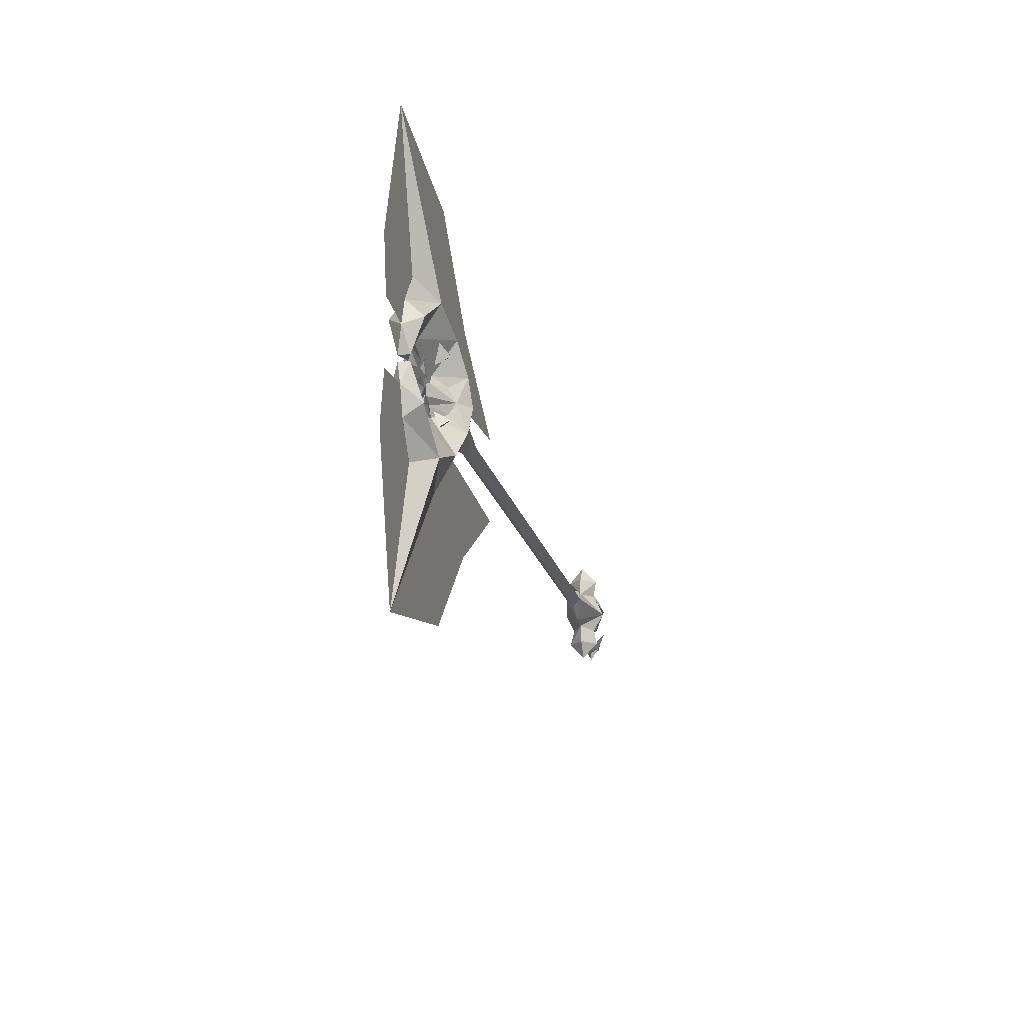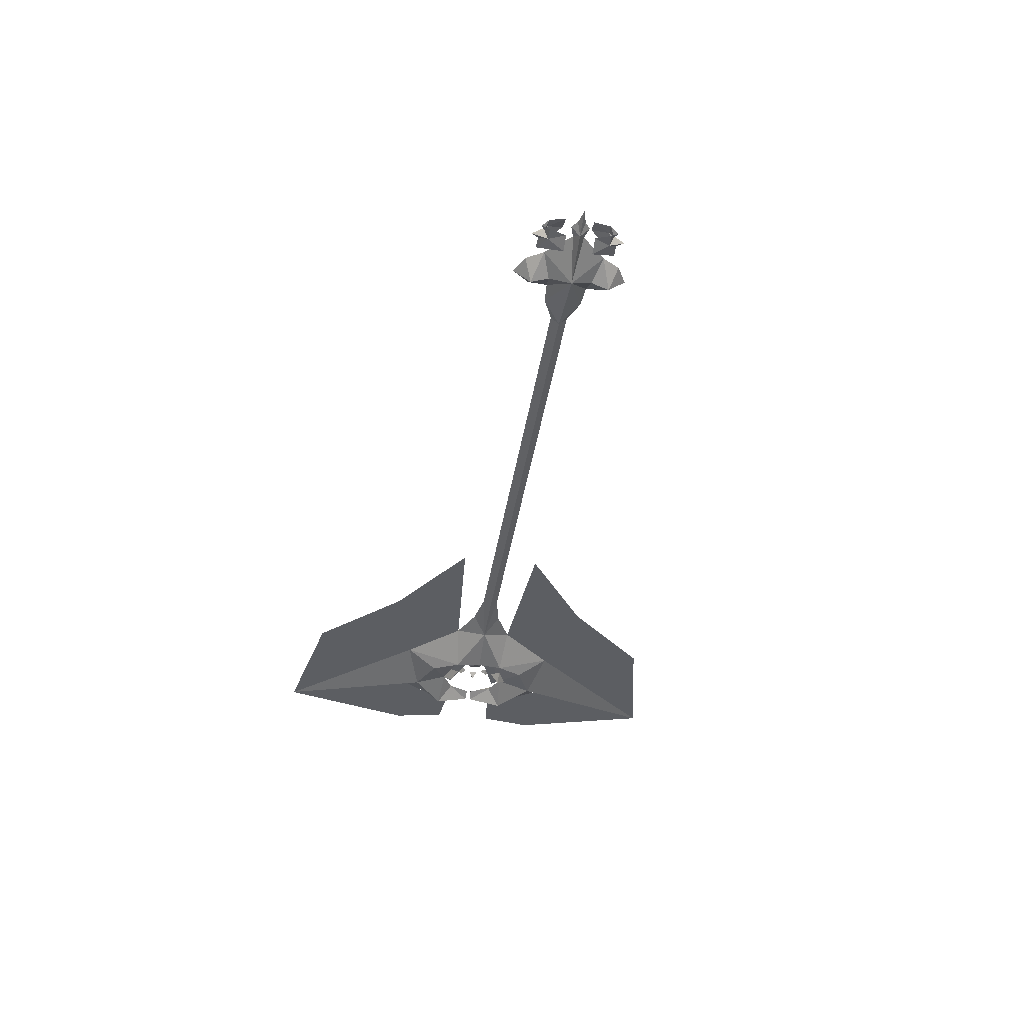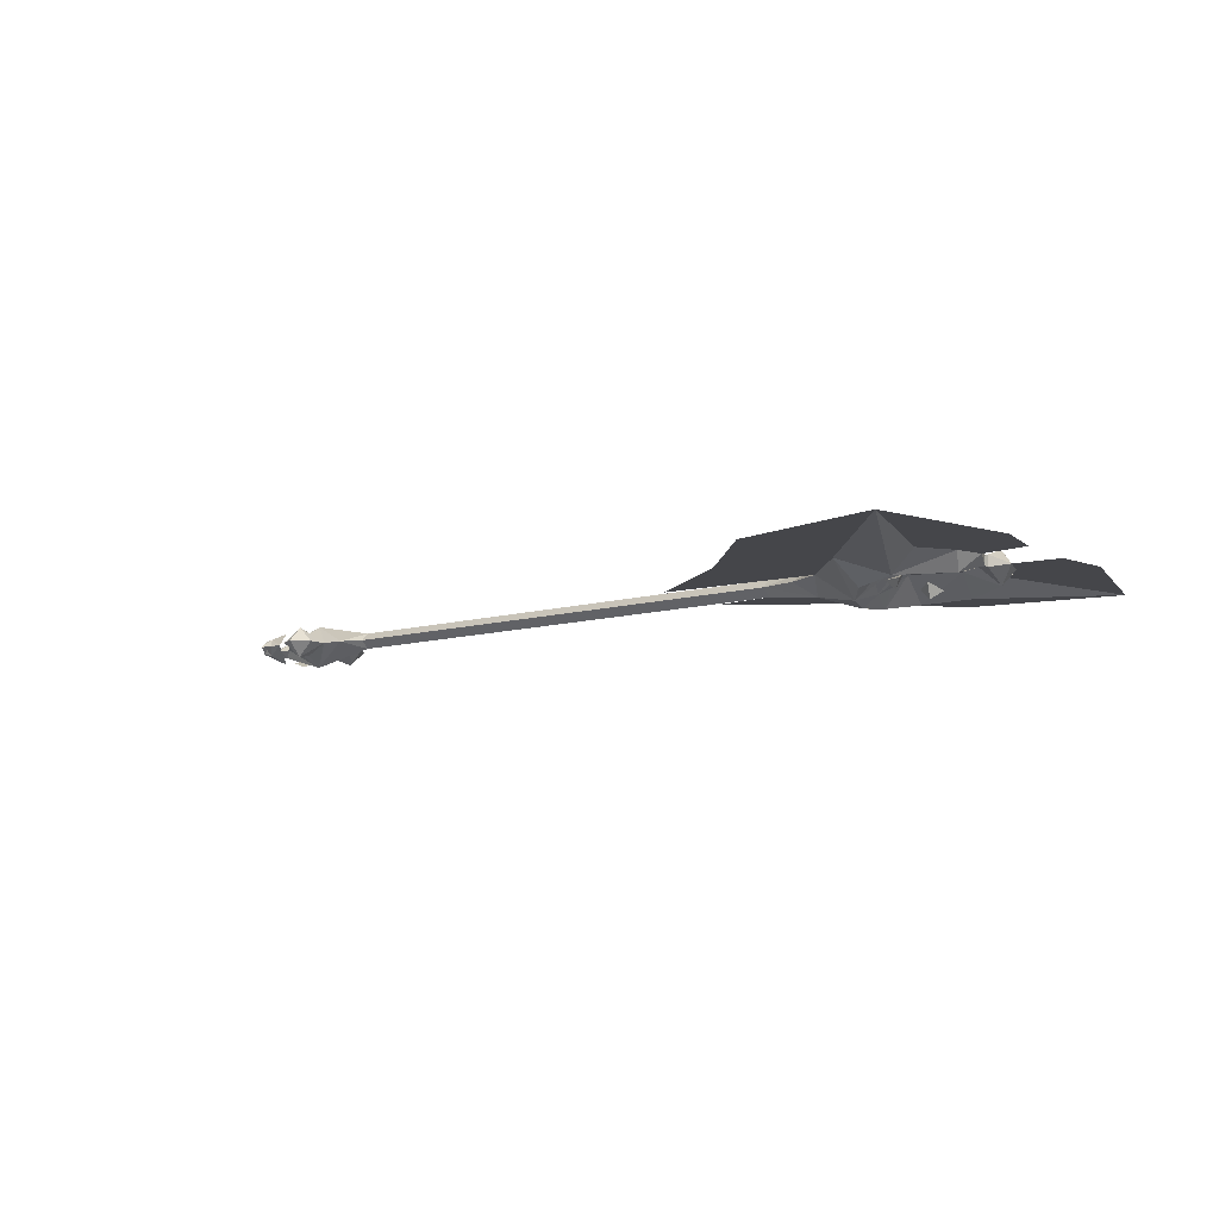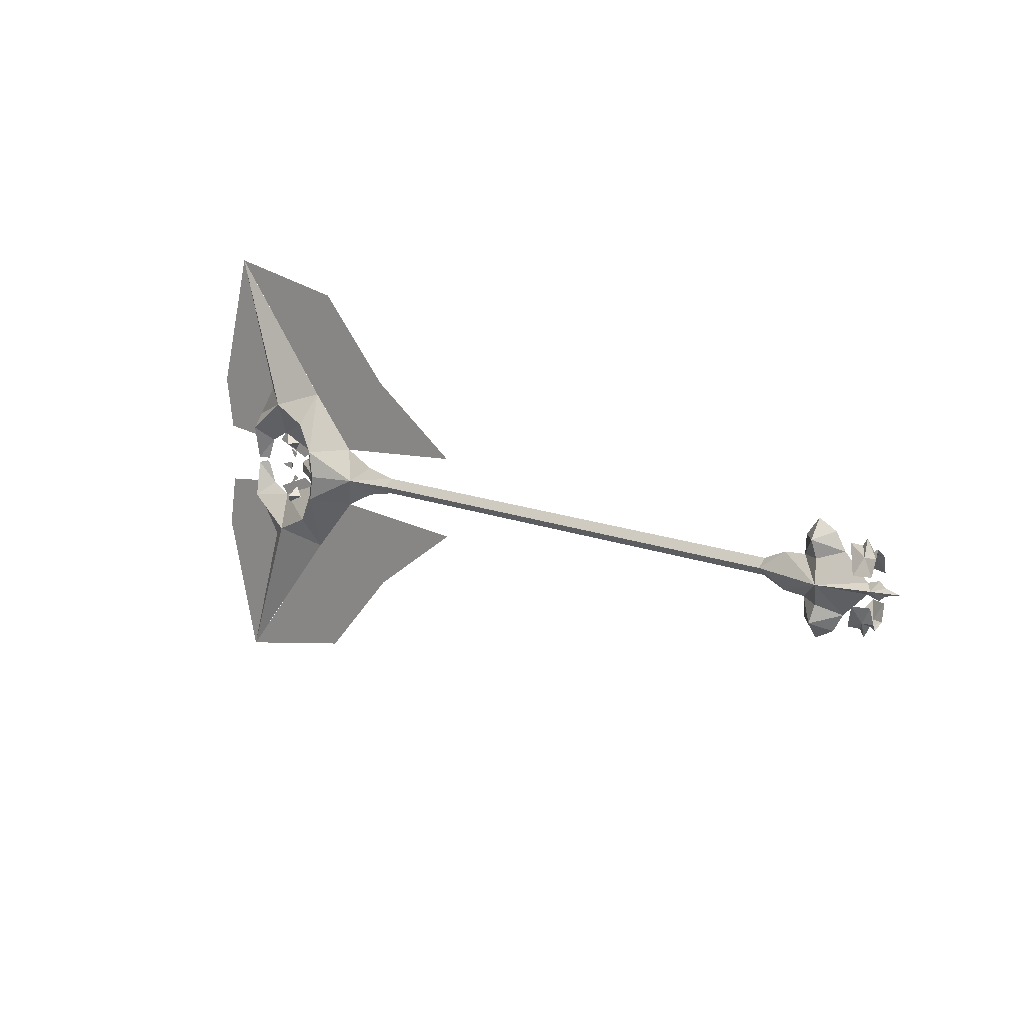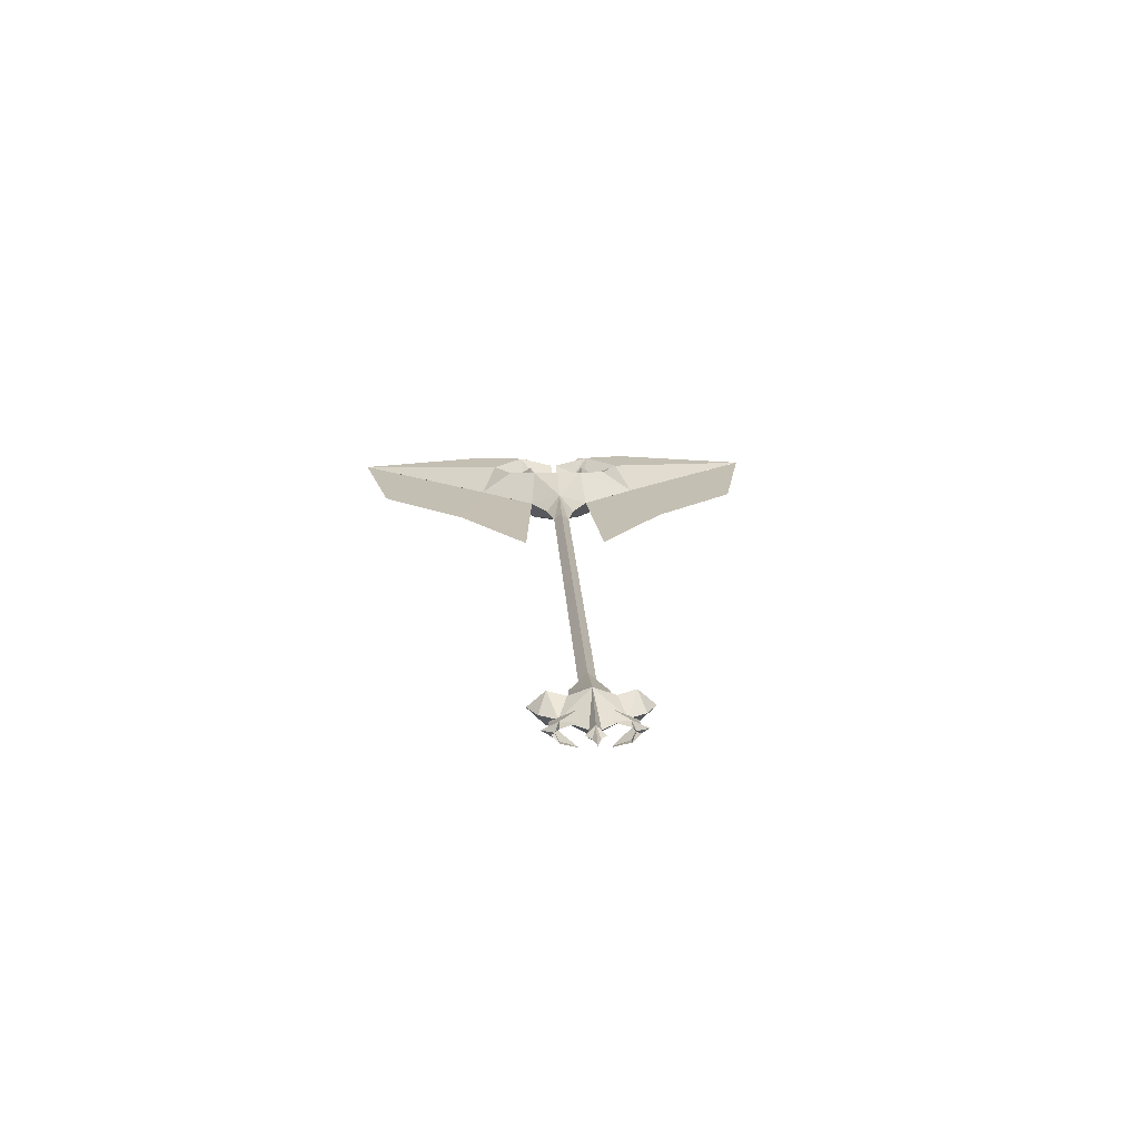
<metadata>
{"format":"obj","ext":"obj","renderer":"f3d","projection":"perspective","resolution":1024,"background":"white","views":[{"elev":-19.2,"azim":103.0,"up":"+Z"},{"elev":-37.7,"azim":-98.4,"up":"+Y"},{"elev":-9.9,"azim":37.4,"up":"+Y"},{"elev":12.9,"azim":-136.0,"up":"+Z"},{"elev":17.7,"azim":-92.8,"up":"+Y"}]}
</metadata>
<code>
g common_RightHandItem_14120
v 24.32 2.892 1.727
v 20.26 3e-06 2.204
v 18.49 1.535 -1.178
v 23.53 3.178 -1.178
v 25.79 1.272 0.234
v 27.28 3e-06 0.9641
v 26.59 2.329 4.762
v 32.19 3e-06 2.765
v 31.14 1.951 6.659
v 34.52 4e-06 1.539
v 36.08 1.745 3.124
v 35.51 4e-06 -0.9136
v 36.71 0.6065 -0.8339
v 25.98 3e-06 8.308
v 37.79 4e-06 1.763
v 36.82 4e-06 4.676
v 39.43 4e-06 23.69
v 34.42 4e-06 8.131
v -42.03 0.8848 -1.178
v 12.81 0.8848 -1.178
v 12.81 3e-06 -0.2929
v -42.03 1e-06 -0.2929
v 16.58 3e-06 0.4489
v 25.23 1.96 -1.178
v 27.96 3e-06 -0.01779
v 29.05 3e-06 -0.5477
v -42.03 1e-06 -0.2929
v -44.5 1e-06 0.7806
v -42.03 0.8848 -1.178
v -55.55 1e-06 -0.1987
v -56.3 1e-06 -0.7773
v -55.08 0.8142 -1.178
v -54.24 1e-06 -0.5959
v -57.87 1e-06 -1.178
v -49.83 2.407 -1.178
v -51.58 1e-06 1.988
v -46.89 1e-06 0.963
v -49.12 1.308 1.123
v -48.45 1e-06 4.872
v -50.48 1e-06 3.814
v -48.77 1.732 3.007
v -47.02 1e-06 2.989
v -53.55 1e-06 2.959
v -54.03 1e-06 3.73
v -54.37 0.9385 2.069
v -52.13 1e-06 2.988
v -54.7 1e-06 2.476
v -55.24 1e-06 2.846
v -55.54 0.7149 2.049
v -53.72 1.822 0.3321
v -55.4 1.193 0.3321
v 29.04 3e-06 -1.178
v 24.32 -2.892 1.727
v 23.53 -3.178 -1.178
v 18.49 -1.535 -1.178
v 26.59 -2.329 4.762
v 25.79 -1.272 0.234
v 31.14 -1.951 6.659
v 36.08 -1.745 3.124
v 36.71 -0.6065 -0.8339
v -42.03 -0.8848 -1.178
v 12.81 -0.8848 -1.178
v 25.23 -1.96 -1.178
v -42.03 -0.8848 -1.178
v -55.08 -0.8142 -1.178
v -49.83 -2.407 -1.178
v -49.12 -1.308 1.123
v -48.77 -1.732 3.007
v -54.37 -0.9385 2.069
v -55.54 -0.7149 2.049
v -53.72 -1.822 0.3321
v -55.4 -1.193 0.3321
v 36.71 0.6065 -0.8339
v 24.32 2.892 -4.082
v 20.26 3e-06 -4.559
v 26.59 2.329 -7.117
v 27.28 3e-06 -3.32
v 25.79 1.272 -2.589
v 32.19 3e-06 -5.12
v 31.14 1.951 -9.015
v 36.08 1.745 -5.48
v 34.52 3e-06 -3.895
v 36.71 0.6065 -1.522
v 35.51 4e-06 -1.442
v 25.98 3e-06 -10.66
v 36.82 3e-06 -7.031
v 37.79 4e-06 -4.118
v 39.43 3e-06 -26.04
v 34.42 3e-06 -10.49
v -42.03 1e-06 -2.063
v 12.81 3e-06 -2.063
v 16.58 3e-06 -2.804
v 27.96 3e-06 -2.338
v 29.05 3e-06 -1.808
v -42.03 1e-06 -2.063
v -44.5 1e-06 -3.136
v -55.55 1e-06 -2.157
v -56.3 1e-06 -1.578
v -54.24 1e-06 -1.76
v -46.89 1e-06 -3.318
v -51.58 1e-06 -4.344
v -49.12 1.308 -3.479
v -48.45 1e-06 -7.228
v -48.77 1.732 -5.362
v -50.48 1e-06 -6.17
v -47.02 1e-06 -5.344
v -53.55 1e-06 -5.315
v -54.37 0.9385 -4.425
v -54.03 1e-06 -6.085
v -52.13 1e-06 -5.344
v -54.7 1e-06 -4.831
v -55.54 0.7149 -4.405
v -55.24 1e-06 -5.202
v -53.72 1.822 -2.687
v -55.4 1.193 -2.687
v 24.32 -2.892 -4.082
v 25.79 -1.272 -2.589
v 26.59 -2.329 -7.117
v 31.14 -1.951 -9.015
v 36.08 -1.745 -5.48
v 36.71 -0.6065 -1.522
v -49.12 -1.308 -3.479
v -48.77 -1.732 -5.362
v -54.37 -0.9385 -4.425
v -55.54 -0.7149 -4.405
v -53.72 -1.822 -2.687
v -55.4 -1.193 -2.687
v 36.71 0.6065 -1.522
v 20.26 3e-06 2.204
v 3.336 0 3.403
v 14.47 -0.004225 10.96
v 25.98 -0.004223 8.308
v 23.61 -0.004224 20.54
v 39.43 -0.004651 23.69
v 36.82 -0.004222 4.676
v 43.73 -0.004221 8.197
v 42.72 -0.004222 2.288
v 37.79 -0.004222 1.763
v 34.42 -0.004222 8.131
v 32.19 -0.004676 2.765
v 33.06 3e-06 1.755
v 28.54 3e-06 0.1233
v 27.28 3e-06 0.9641
v 20.26 3e-06 -4.559
v 25.98 -0.004224 -10.66
v 14.47 -0.004225 -13.31
v 3.336 -1e-06 -5.758
v 23.61 -0.004224 -22.9
v 39.43 -0.004651 -26.04
v 36.82 -0.004222 -7.031
v 37.79 -0.004222 -4.118
v 42.72 -0.004222 -4.644
v 43.73 -0.004221 -10.55
v 34.42 -0.004222 -10.49
v 28.54 3e-06 -2.479
v 33.06 3e-06 -4.11
v 32.19 -0.004676 -5.12
v 27.28 3e-06 -3.32
v 31.45 -0.3899 -1.18
v 32.41 0.3522 -1.18
v 30.77 0.2902 -1.67
v 30.77 0.29 -0.6853
v 32.41 0.3522 -1.18
v 31.45 -0.3899 -1.18
v 31.45 -0.3899 -1.18
v 30.77 0.2902 -1.67
v 30.77 0.29 -0.6853
v 32.41 0.3522 -1.18
v 30.39 -0.2952 0.5033
v 30.89 0.2575 1.014
v 30.3 0.2113 -0.1143
v 29.78 0.2112 0.3984
v 30.89 0.2575 1.014
v 30.39 -0.2952 0.5033
v 30.39 -0.2952 0.5033
v 30.3 0.2113 -0.1143
v 29.78 0.2112 0.3984
v 30.89 0.2575 1.014
v 30.39 -0.2952 -2.865
v 30.3 0.2113 -2.248
v 30.89 0.2575 -3.375
v 29.78 0.2112 -2.76
v 30.39 -0.2952 -2.865
v 30.89 0.2575 -3.375
v 30.3 0.2113 -2.248
v 30.39 -0.2952 -2.865
v 29.78 0.2112 -2.76
v 30.89 0.2575 -3.375
v 28.98 -2.378 2.079
v 29.98 -1.493 3.121
v 29.27 -0.816 1.157
v 27.9 -1.399 2.195
v 29.98 -1.493 3.121
v 28.98 -2.378 2.079
v 28.98 -2.378 2.079
v 29.27 -0.816 1.157
v 27.9 -1.399 2.195
v 29.98 -1.493 3.121
v 28.98 -2.378 -4.441
v 29.27 -0.816 -3.519
v 29.98 -1.493 -5.482
v 27.9 -1.399 -4.557
v 28.98 -2.378 -4.441
v 29.98 -1.493 -5.482
v 29.27 -0.816 -3.519
v 28.98 -2.378 -4.441
v 27.9 -1.399 -4.557
v 29.98 -1.493 -5.482
v 28.98 2.378 2.079
v 29.27 0.816 1.157
v 29.98 1.493 3.121
v 27.9 1.399 2.195
v 28.98 2.378 2.079
v 29.98 1.493 3.121
v 29.27 0.816 1.157
v 28.98 2.378 2.079
v 27.9 1.399 2.195
v 29.98 1.493 3.121
v 28.98 2.378 -4.441
v 29.98 1.493 -5.482
v 29.27 0.816 -3.519
v 27.9 1.399 -4.557
v 29.98 1.493 -5.482
v 28.98 2.378 -4.441
v 28.98 2.378 -4.441
v 29.27 0.816 -3.519
v 27.9 1.399 -4.557
v 29.98 1.493 -5.482
f 2 1 3
f 4 3 1
f 5 1 6
f 7 6 1
f 9 8 7
f 6 7 8
f 10 8 11
f 9 11 8
f 12 10 13
f 11 13 10
f 7 1 14
f 2 14 1
f 9 7 14
f 13 11 15
f 16 15 11
f 17 9 14
f 9 17 18
f 11 9 16
f 18 16 9
f 20 19 21
f 22 21 19
f 20 21 3
f 23 3 21
f 5 24 1
f 4 1 24
f 25 5 6
f 26 24 25
f 5 25 24
f 28 27 29
f 31 30 32
f 30 33 32
f 34 31 32
f 35 28 29
f 32 33 35
f 36 35 33
f 38 37 35
f 40 39 41
f 41 42 37
f 36 40 41
f 39 42 41
f 38 36 41
f 37 38 41
f 36 38 35
f 2 3 23
f 44 43 45
f 45 43 46
f 47 44 45
f 48 47 49
f 45 49 47
f 50 45 46
f 51 45 50
f 51 49 45
f 52 24 26
f 54 53 55
f 2 55 53
f 56 53 6
f 57 6 53
f 6 8 56
f 58 56 8
f 58 8 59
f 10 59 8
f 59 10 60
f 12 60 10
f 2 53 14
f 56 14 53
f 14 56 58
f 16 59 15
f 60 15 59
f 14 58 17
f 18 17 58
f 18 58 16
f 59 16 58
f 22 61 21
f 62 21 61
f 23 21 55
f 62 55 21
f 54 63 53
f 57 53 63
f 6 57 25
f 57 63 25
f 26 25 63
f 28 64 27
f 65 30 31
f 65 33 30
f 65 31 34
f 66 28 37
f 36 33 66
f 65 66 33
f 66 37 67
f 68 39 40
f 37 42 68
f 68 40 36
f 68 42 39
f 68 36 67
f 68 67 37
f 66 67 36
f 2 23 55
f 69 43 44
f 69 46 43
f 69 44 47
f 69 47 70
f 48 70 47
f 46 69 71
f 71 69 72
f 69 70 72
f 26 63 52
f 60 12 73
f 15 60 73
f 4 74 3
f 75 3 74
f 76 74 77
f 78 77 74
f 77 79 76
f 80 76 79
f 80 79 81
f 82 81 79
f 81 82 83
f 84 83 82
f 75 74 85
f 76 85 74
f 85 76 80
f 86 81 87
f 83 87 81
f 85 80 88
f 89 88 80
f 89 80 86
f 81 86 80
f 90 19 91
f 20 91 19
f 92 91 3
f 20 3 91
f 4 24 74
f 78 74 24
f 77 78 93
f 78 24 93
f 94 93 24
f 29 95 96
f 32 97 98
f 32 99 97
f 32 98 34
f 35 96 100
f 101 99 35
f 32 35 99
f 35 100 102
f 104 103 105
f 100 106 104
f 104 105 101
f 104 106 103
f 104 101 102
f 104 102 100
f 35 102 101
f 92 3 75
f 108 107 109
f 108 110 107
f 108 109 111
f 108 111 112
f 113 112 111
f 110 108 114
f 114 108 115
f 108 112 115
f 94 24 52
f 75 116 55
f 54 55 116
f 117 116 77
f 118 77 116
f 119 79 118
f 77 118 79
f 82 79 120
f 119 120 79
f 84 82 121
f 120 121 82
f 118 116 85
f 75 85 116
f 119 118 85
f 121 120 87
f 86 87 120
f 88 119 85
f 119 88 89
f 120 119 86
f 89 86 119
f 62 61 91
f 90 91 61
f 62 91 55
f 92 55 91
f 117 63 116
f 54 116 63
f 93 117 77
f 94 63 93
f 117 93 63
f 95 64 96
f 98 97 65
f 97 99 65
f 34 98 65
f 66 96 64
f 65 99 66
f 101 66 99
f 122 100 66
f 105 103 123
f 123 106 100
f 101 105 123
f 103 106 123
f 122 101 123
f 100 122 123
f 101 122 66
f 75 55 92
f 109 107 124
f 124 107 110
f 111 109 124
f 113 111 125
f 124 125 111
f 126 124 110
f 127 124 126
f 127 125 124
f 52 63 94
f 128 84 121
f 128 121 87
f 130 129 131
f 132 131 129
f 133 131 132
f 133 132 134
f 136 135 137
f 138 137 135
f 134 139 136
f 135 136 139
f 141 140 142
f 143 142 140
f 145 144 146
f 147 146 144
f 148 145 146
f 149 145 148
f 151 150 152
f 153 152 150
f 150 154 153
f 149 153 154
f 156 155 157
f 158 157 155
f 37 28 35
f 64 28 66
f 29 96 35
f 100 96 66
f 160 159 161
f 163 162 164
f 165 162 166
f 166 167 168
f 170 169 171
f 173 172 174
f 175 172 176
f 176 177 178
f 180 179 181
f 183 182 184
f 185 182 186
f 188 187 185
f 190 189 191
f 193 192 194
f 195 192 196
f 196 197 198
f 200 199 201
f 203 202 204
f 205 202 206
f 208 207 205
f 210 209 211
f 213 212 214
f 215 212 216
f 218 217 215
f 220 219 221
f 223 222 224
f 225 222 226
f 226 227 228

</code>
